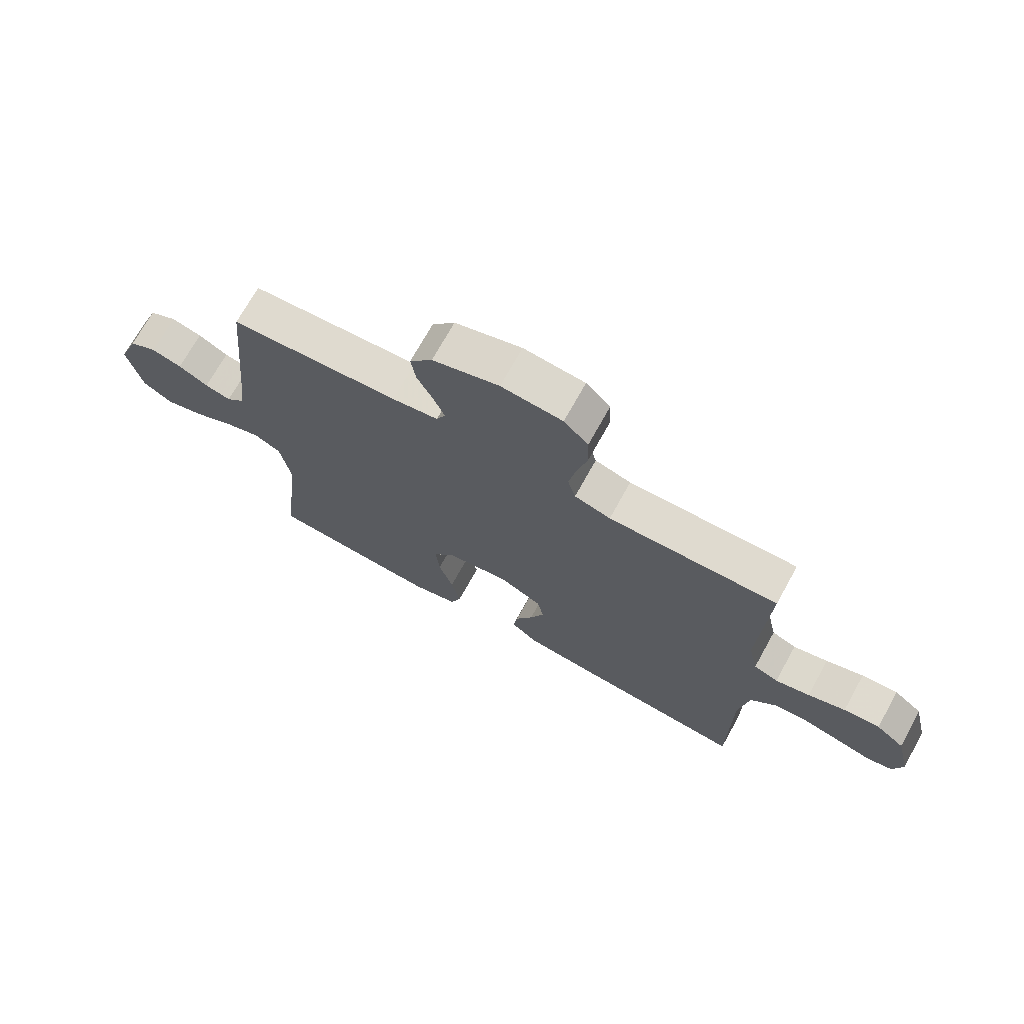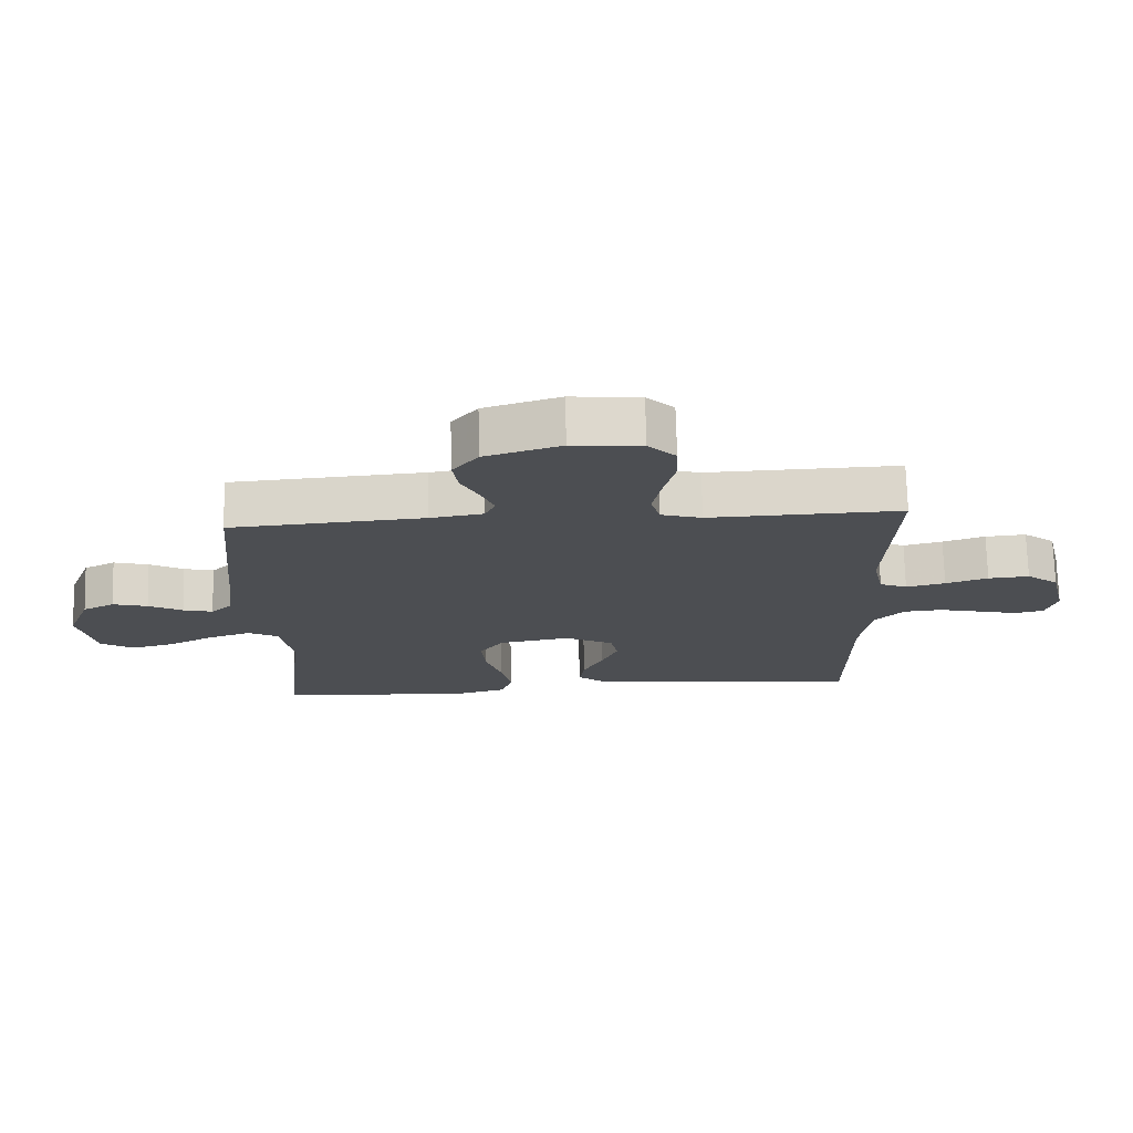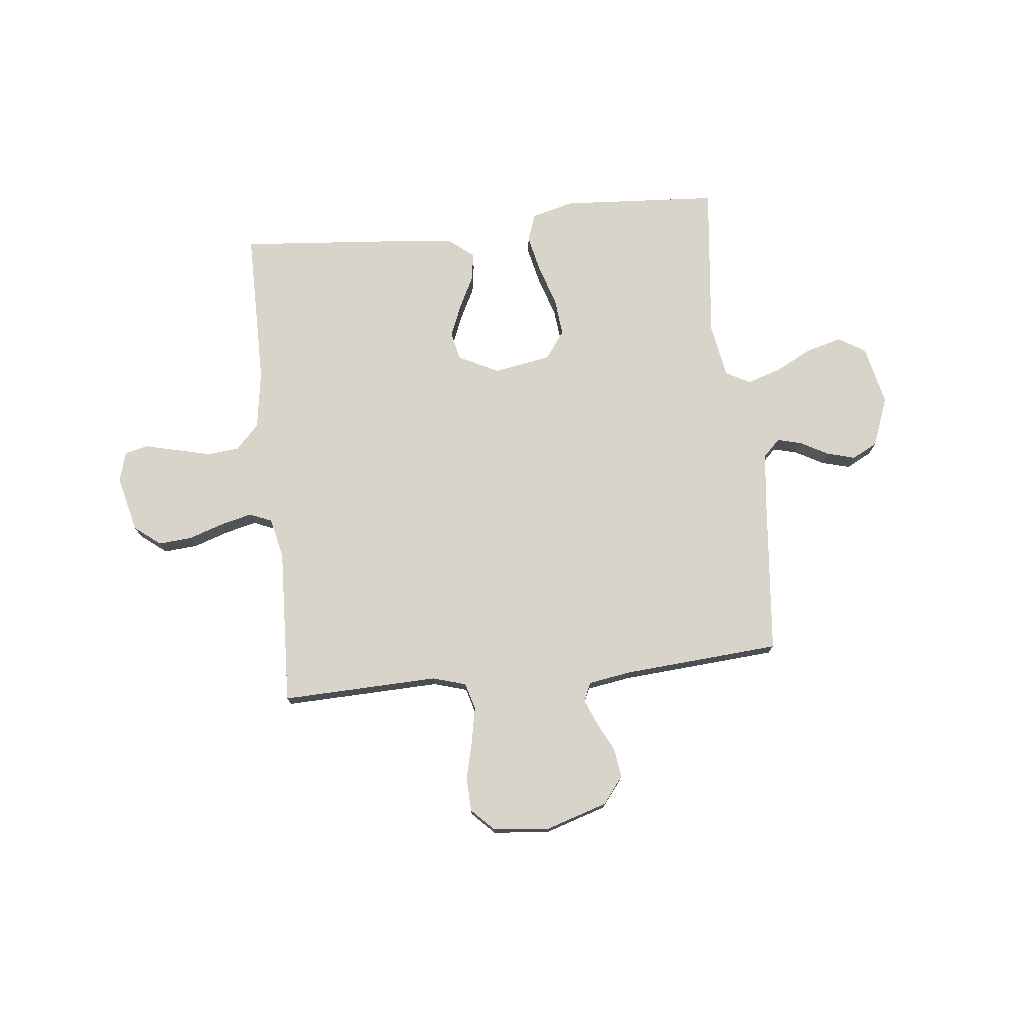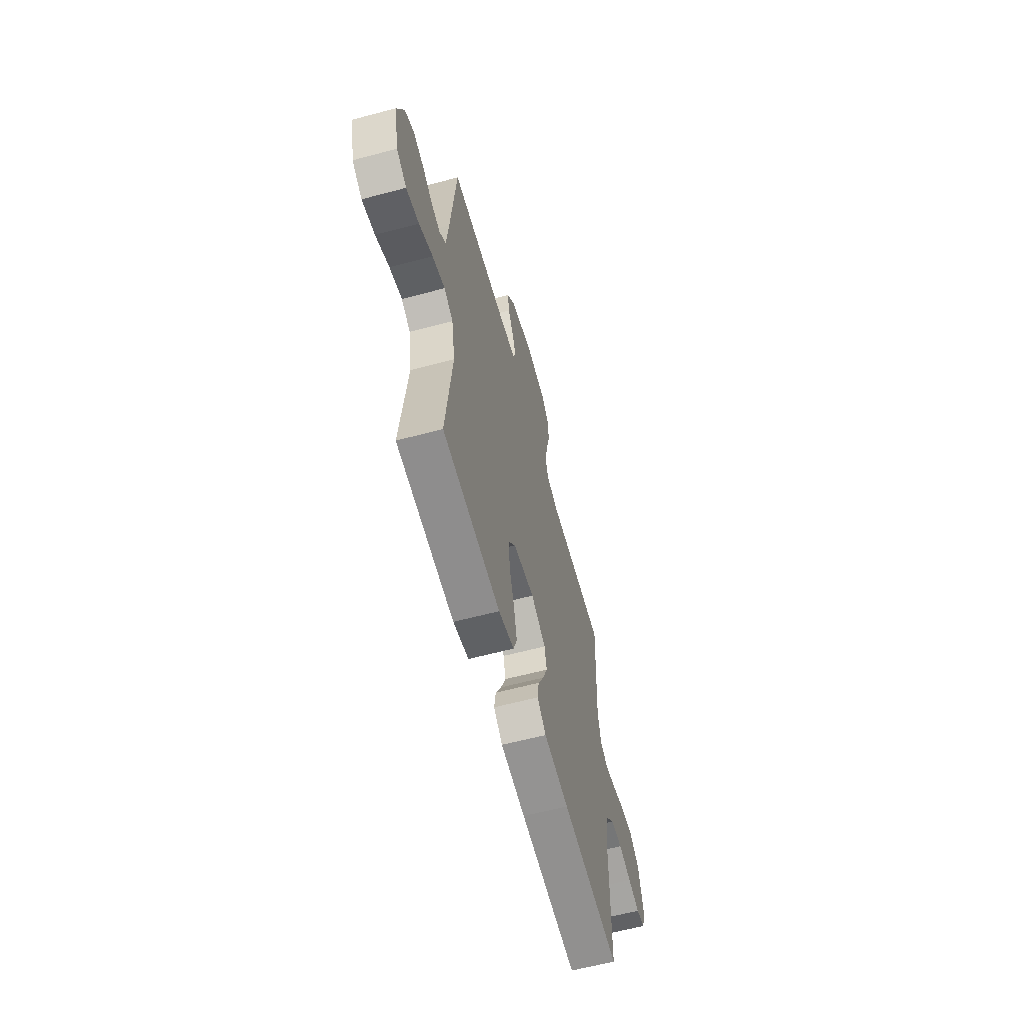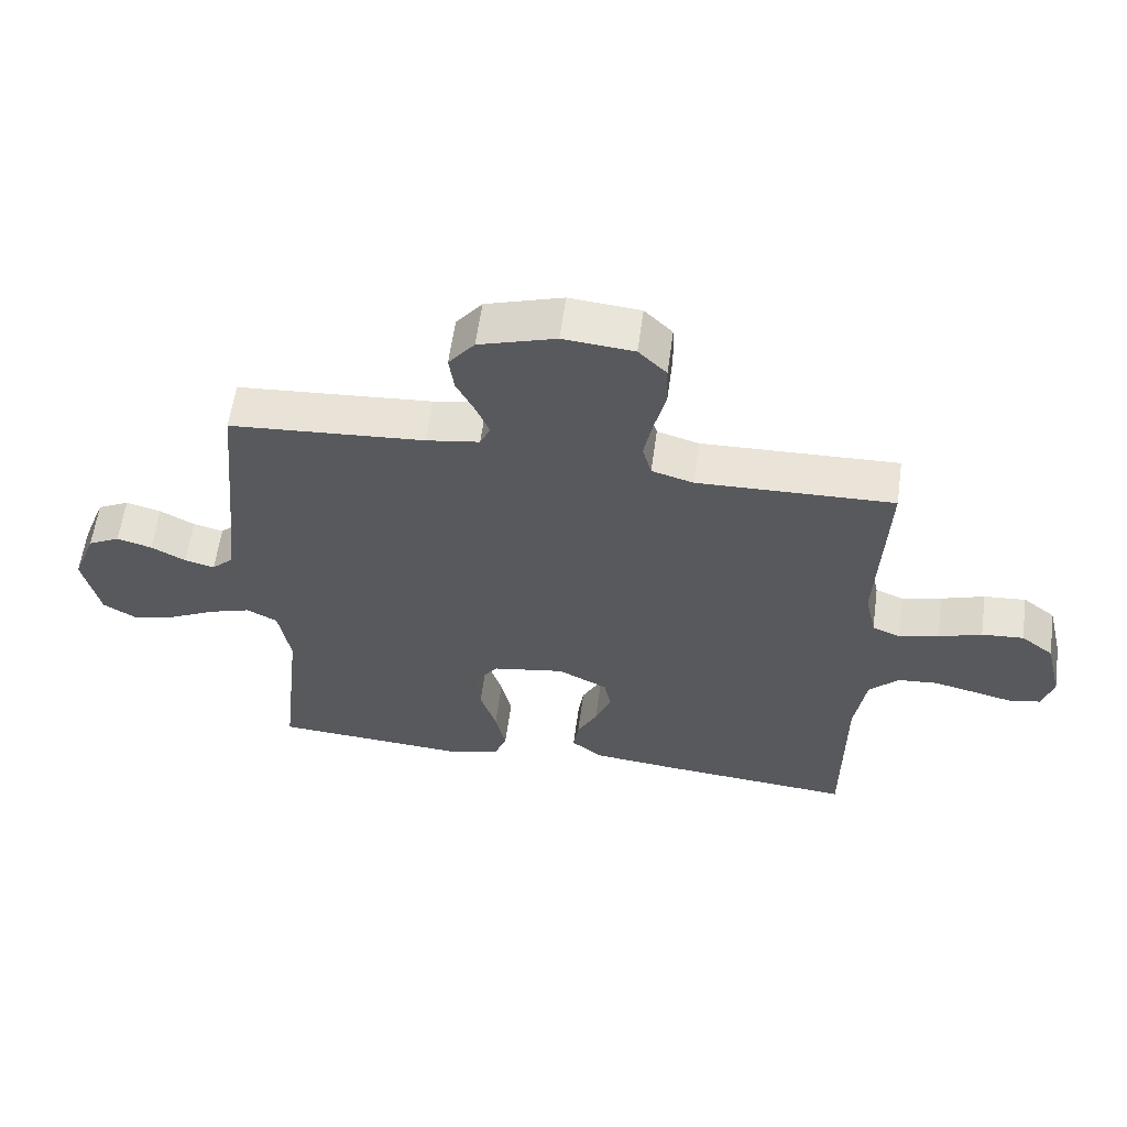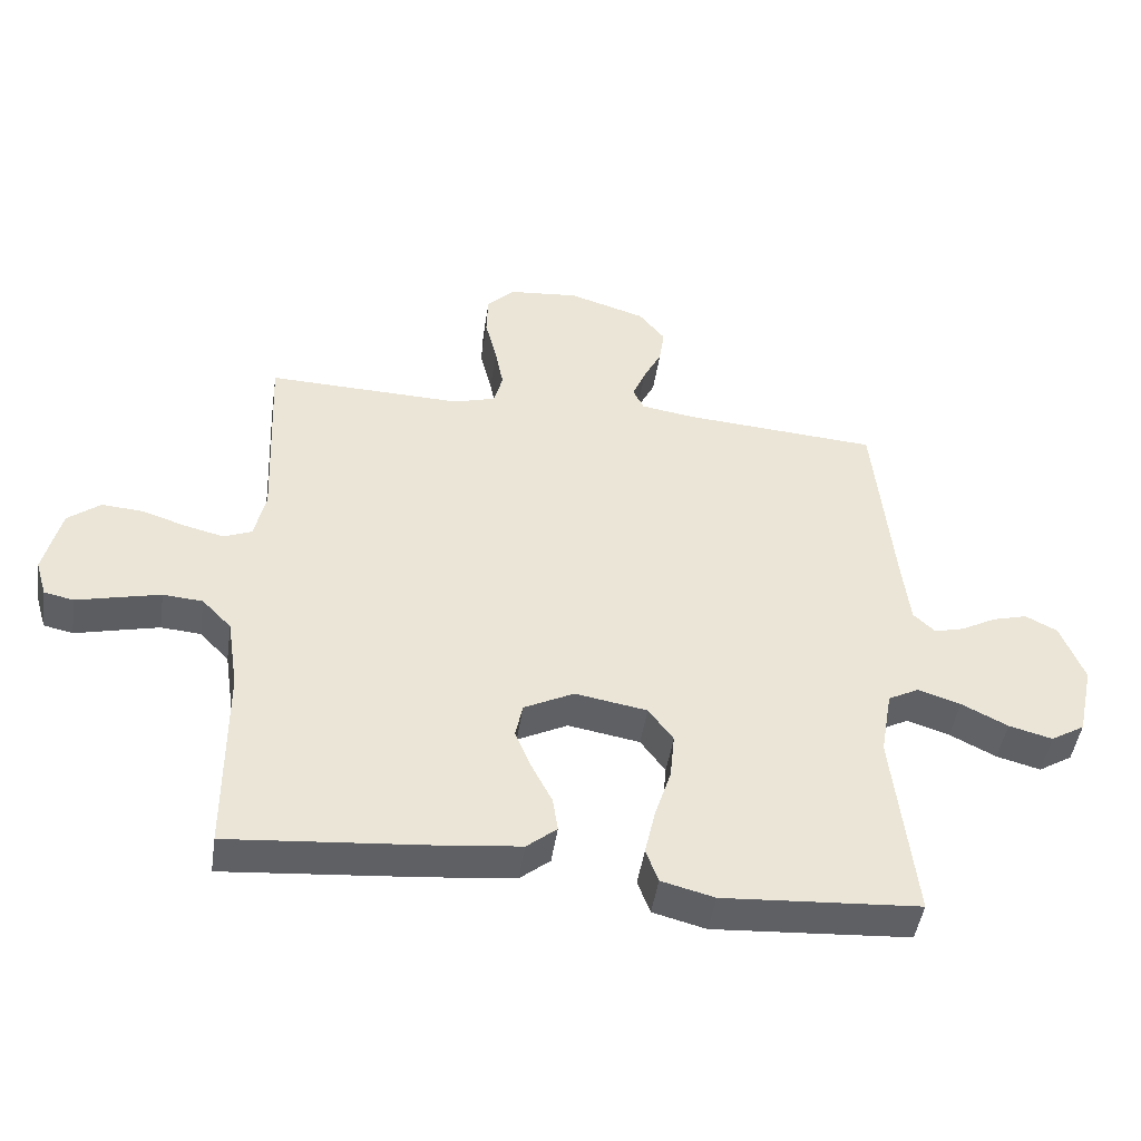
<metadata>
{"format":"obj","ext":"obj","renderer":"f3d","projection":"perspective","resolution":1024,"background":"white","views":[{"elev":71.2,"azim":-151.0,"up":"+Z"},{"elev":73.0,"azim":178.5,"up":"+Z"},{"elev":75.3,"azim":-6.2,"up":"+Y"},{"elev":-61.1,"azim":105.2,"up":"+Z"},{"elev":59.7,"azim":-172.2,"up":"+Z"},{"elev":-46.6,"azim":-8.4,"up":"+Z"}]}
</metadata>
<code>
v -0.5 0.07 0.5
v -0.2 0.07 0.491
v -0.136 0.07 0.51
v -0.122 0.07 0.561
v -0.135 0.07 0.628
v -0.153 0.07 0.701
v -0.151 0.07 0.766
v -0.108 0.07 0.809
v 0 0.07 0.819
v 0.118 0.07 0.782
v 0.158 0.07 0.731
v 0.15 0.07 0.675
v 0.122 0.07 0.619
v 0.102 0.07 0.57
v 0.118 0.07 0.535
v 0.2 0.07 0.522
v 0.5 0.07 0.5
v 0.529 0.07 0.2
v 0.541 0.07 0.095
v 0.574 0.07 0.063
v 0.62 0.07 0.075
v 0.673 0.07 0.104
v 0.727 0.07 0.119
v 0.776 0.07 0.094
v 0.812 0.07 0
v 0.787 0.07 -0.114
v 0.735 0.07 -0.146
v 0.668 0.07 -0.128
v 0.597 0.07 -0.092
v 0.532 0.07 -0.071
v 0.485 0.07 -0.096
v 0.467 0.07 -0.2
v 0.5 0.07 -0.5
v 0.2 0.07 -0.52
v 0.119 0.07 -0.499
v 0.1 0.07 -0.447
v 0.116 0.07 -0.375
v 0.141 0.07 -0.297
v 0.148 0.07 -0.225
v 0.11 0.07 -0.173
v 0 0.07 -0.154
v -0.077 0.07 -0.193
v -0.088 0.07 -0.247
v -0.063 0.07 -0.308
v -0.032 0.07 -0.369
v -0.024 0.07 -0.422
v -0.07 0.07 -0.46
v -0.2 0.07 -0.474
v -0.5 0.07 -0.5
v -0.501 0.07 -0.2
v -0.518 0.07 -0.088
v -0.563 0.07 -0.041
v -0.624 0.07 -0.036
v -0.691 0.07 -0.052
v -0.752 0.07 -0.067
v -0.797 0.07 -0.057
v -0.814 0.07 0
v -0.788 0.07 0.108
v -0.738 0.07 0.147
v -0.674 0.07 0.142
v -0.608 0.07 0.12
v -0.547 0.07 0.105
v -0.504 0.07 0.123
v -0.487 0.07 0.2
v -0.5 0 0.5
v -0.2 0 0.491
v -0.136 0 0.51
v -0.122 0 0.561
v -0.135 0 0.628
v -0.153 0 0.701
v -0.151 0 0.766
v -0.108 0 0.809
v 0 0 0.819
v 0.118 0 0.782
v 0.158 0 0.731
v 0.15 0 0.675
v 0.122 0 0.619
v 0.102 0 0.57
v 0.118 0 0.535
v 0.2 0 0.522
v 0.5 0 0.5
v 0.529 0 0.2
v 0.541 0 0.095
v 0.574 0 0.063
v 0.62 0 0.075
v 0.673 0 0.104
v 0.727 0 0.119
v 0.776 0 0.094
v 0.812 0 0
v 0.787 0 -0.114
v 0.735 0 -0.146
v 0.668 0 -0.128
v 0.597 0 -0.092
v 0.532 0 -0.071
v 0.485 0 -0.096
v 0.467 0 -0.2
v 0.5 0 -0.5
v 0.2 0 -0.52
v 0.119 0 -0.499
v 0.1 0 -0.447
v 0.116 0 -0.375
v 0.141 0 -0.297
v 0.148 0 -0.225
v 0.11 0 -0.173
v 0 0 -0.154
v -0.077 0 -0.193
v -0.088 0 -0.247
v -0.063 0 -0.308
v -0.032 0 -0.369
v -0.024 0 -0.422
v -0.07 0 -0.46
v -0.2 0 -0.474
v -0.5 0 -0.5
v -0.501 0 -0.2
v -0.518 0 -0.088
v -0.563 0 -0.041
v -0.624 0 -0.036
v -0.691 0 -0.052
v -0.752 0 -0.067
v -0.797 0 -0.057
v -0.814 0 0
v -0.788 0 0.108
v -0.738 0 0.147
v -0.674 0 0.142
v -0.608 0 0.12
v -0.547 0 0.105
v -0.504 0 0.123
v -0.487 0 0.2
f 58 59 60 61
f 58 61 62
f 57 58 62
f 54 55 56 57
f 53 54 57 62
f 52 53 62 63
f 47 48 49 50
f 47 50 51
f 44 45 46 47
f 43 44 47 51
f 42 43 51 52
f 35 36 37 38
f 33 34 35 38
f 32 33 38 39
f 31 32 39 40
f 26 27 28 29
f 26 29 30
f 25 26 30
f 24 25 30
f 21 22 23 24
f 20 21 24 30
f 19 20 30 31
f 16 17 18
f 15 16 18 19
f 10 11 12 13
f 10 13 14
f 9 10 14
f 8 9 14
f 5 6 7 8
f 4 5 8 14
f 3 4 14 15
f 64 1 2
f 63 64 2 3
f 41 42 52 63
f 31 40 41 63
f 19 31 63
f 3 15 19 63
f 125 124 123 122
f 126 125 122
f 126 122 121
f 121 120 119 118
f 126 121 118 117
f 127 126 117 116
f 114 113 112 111
f 115 114 111
f 111 110 109 108
f 115 111 108 107
f 116 115 107 106
f 102 101 100 99
f 102 99 98 97
f 103 102 97 96
f 104 103 96 95
f 93 92 91 90
f 94 93 90
f 94 90 89
f 94 89 88
f 88 87 86 85
f 94 88 85 84
f 95 94 84 83
f 82 81 80
f 83 82 80 79
f 77 76 75 74
f 78 77 74
f 78 74 73
f 78 73 72
f 72 71 70 69
f 78 72 69 68
f 79 78 68 67
f 66 65 128
f 67 66 128 127
f 127 116 106 105
f 127 105 104 95
f 127 95 83
f 127 83 79 67
f 1 65 66 2
f 2 66 67 3
f 3 67 68 4
f 4 68 69 5
f 5 69 70 6
f 6 70 71 7
f 7 71 72 8
f 8 72 73 9
f 9 73 74 10
f 10 74 75 11
f 11 75 76 12
f 12 76 77 13
f 13 77 78 14
f 14 78 79 15
f 15 79 80 16
f 16 80 81 17
f 17 81 82 18
f 18 82 83 19
f 19 83 84 20
f 20 84 85 21
f 21 85 86 22
f 22 86 87 23
f 23 87 88 24
f 24 88 89 25
f 25 89 90 26
f 26 90 91 27
f 27 91 92 28
f 28 92 93 29
f 29 93 94 30
f 30 94 95 31
f 31 95 96 32
f 32 96 97 33
f 33 97 98 34
f 34 98 99 35
f 35 99 100 36
f 36 100 101 37
f 37 101 102 38
f 38 102 103 39
f 39 103 104 40
f 40 104 105 41
f 41 105 106 42
f 42 106 107 43
f 43 107 108 44
f 44 108 109 45
f 45 109 110 46
f 46 110 111 47
f 47 111 112 48
f 48 112 113 49
f 49 113 114 50
f 50 114 115 51
f 51 115 116 52
f 52 116 117 53
f 53 117 118 54
f 54 118 119 55
f 55 119 120 56
f 56 120 121 57
f 57 121 122 58
f 58 122 123 59
f 59 123 124 60
f 60 124 125 61
f 61 125 126 62
f 62 126 127 63
f 63 127 128 64
f 64 128 65 1

</code>
